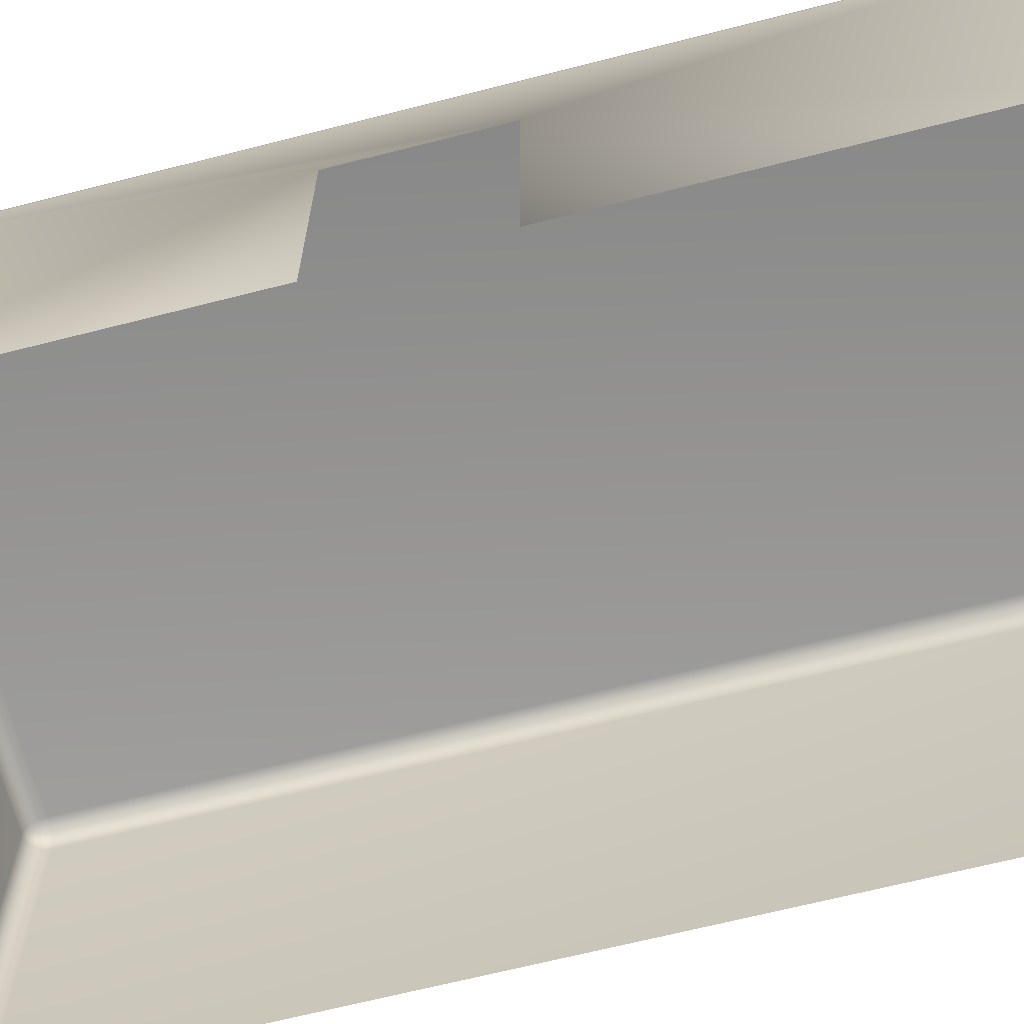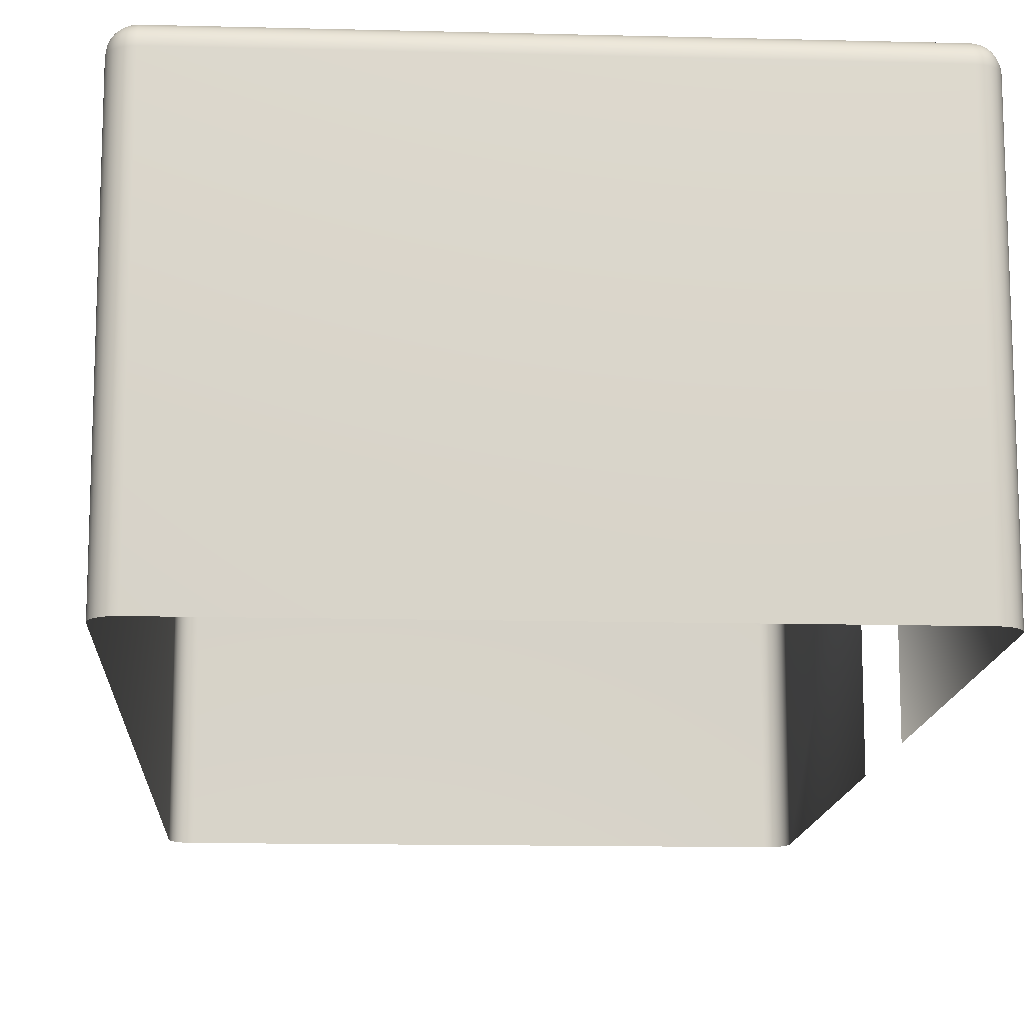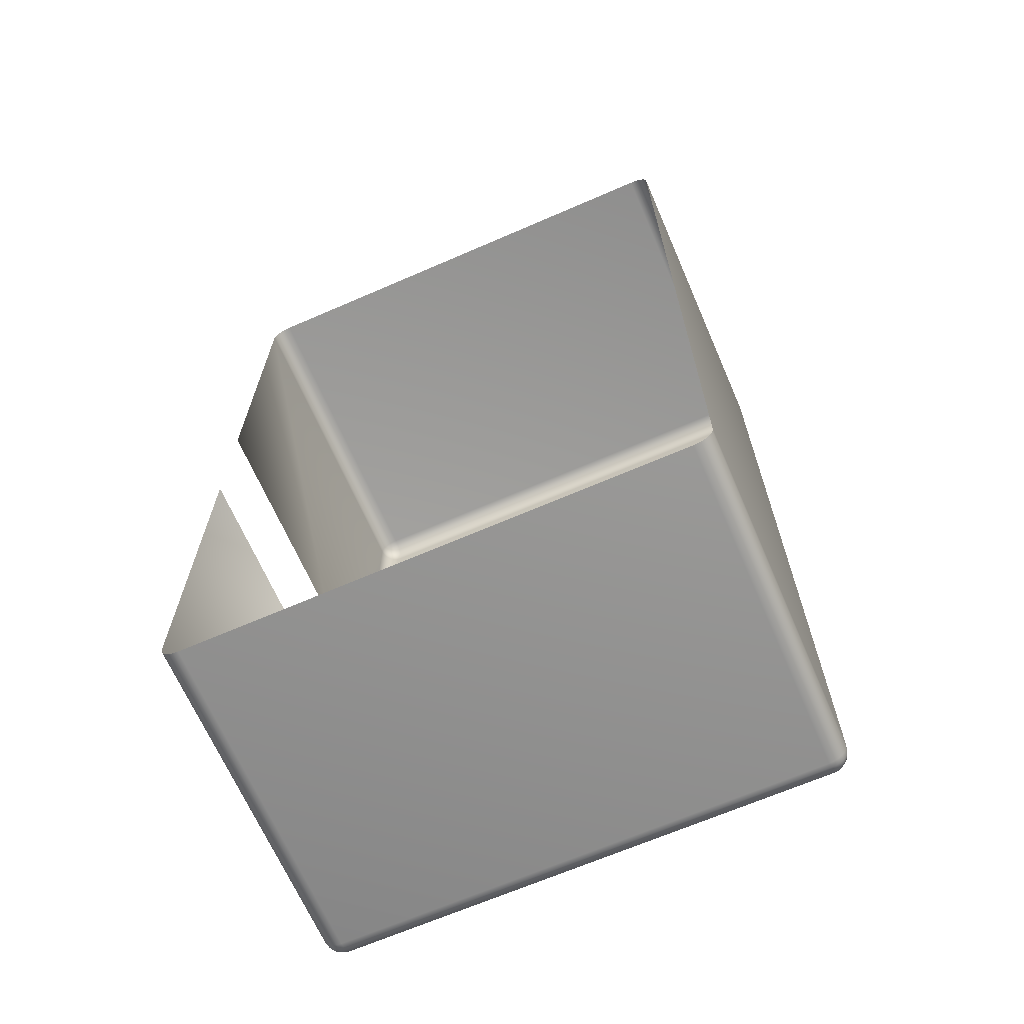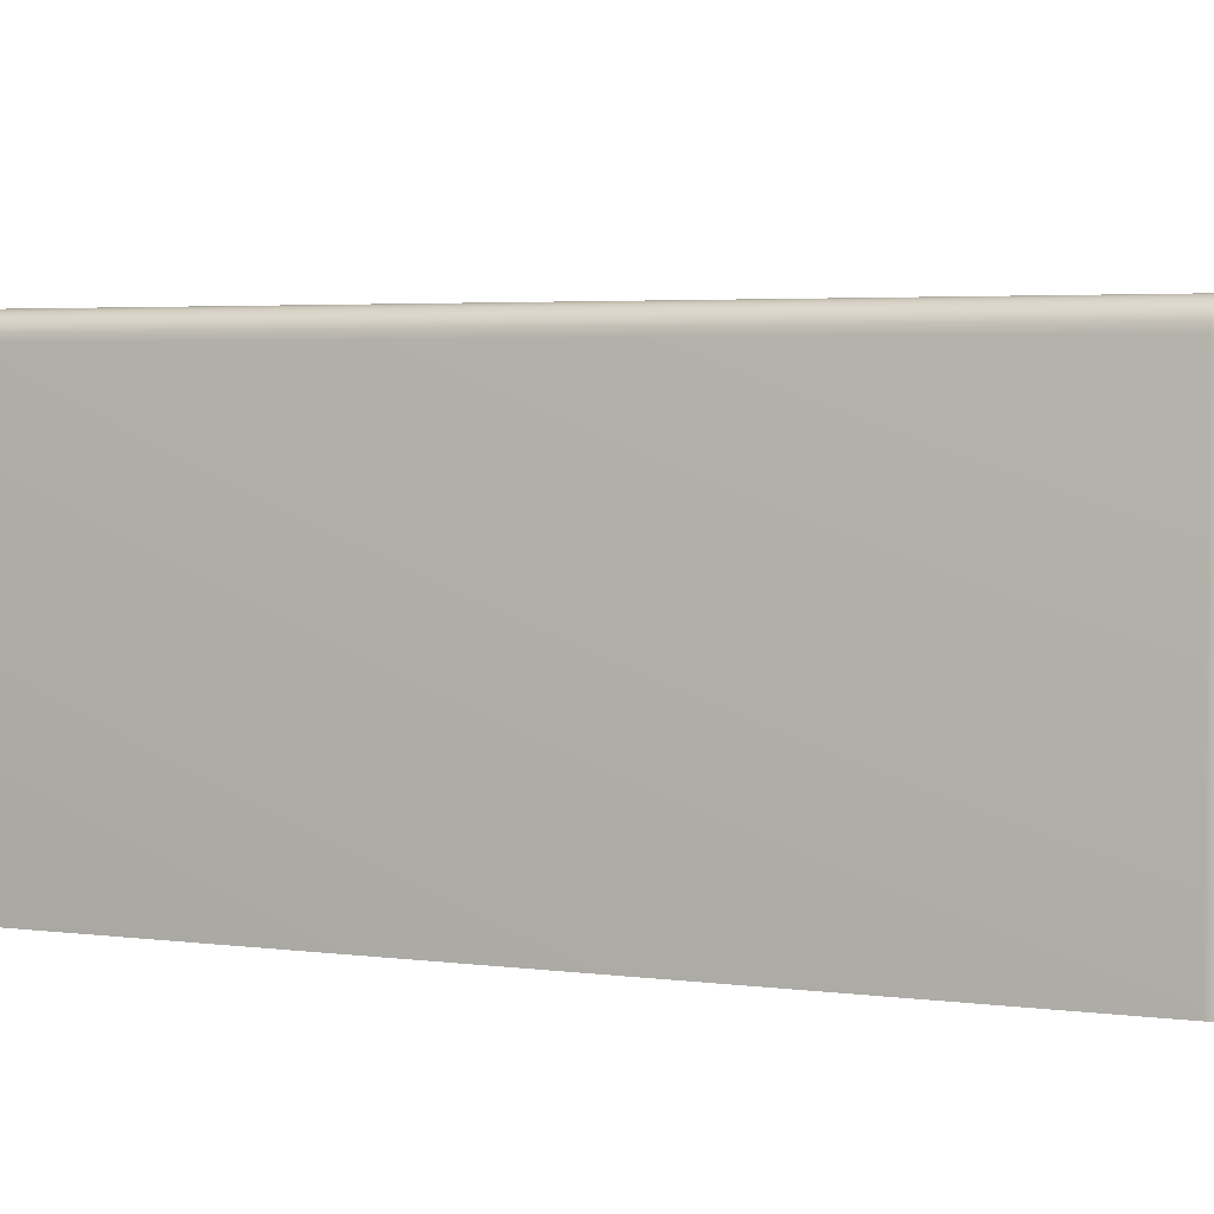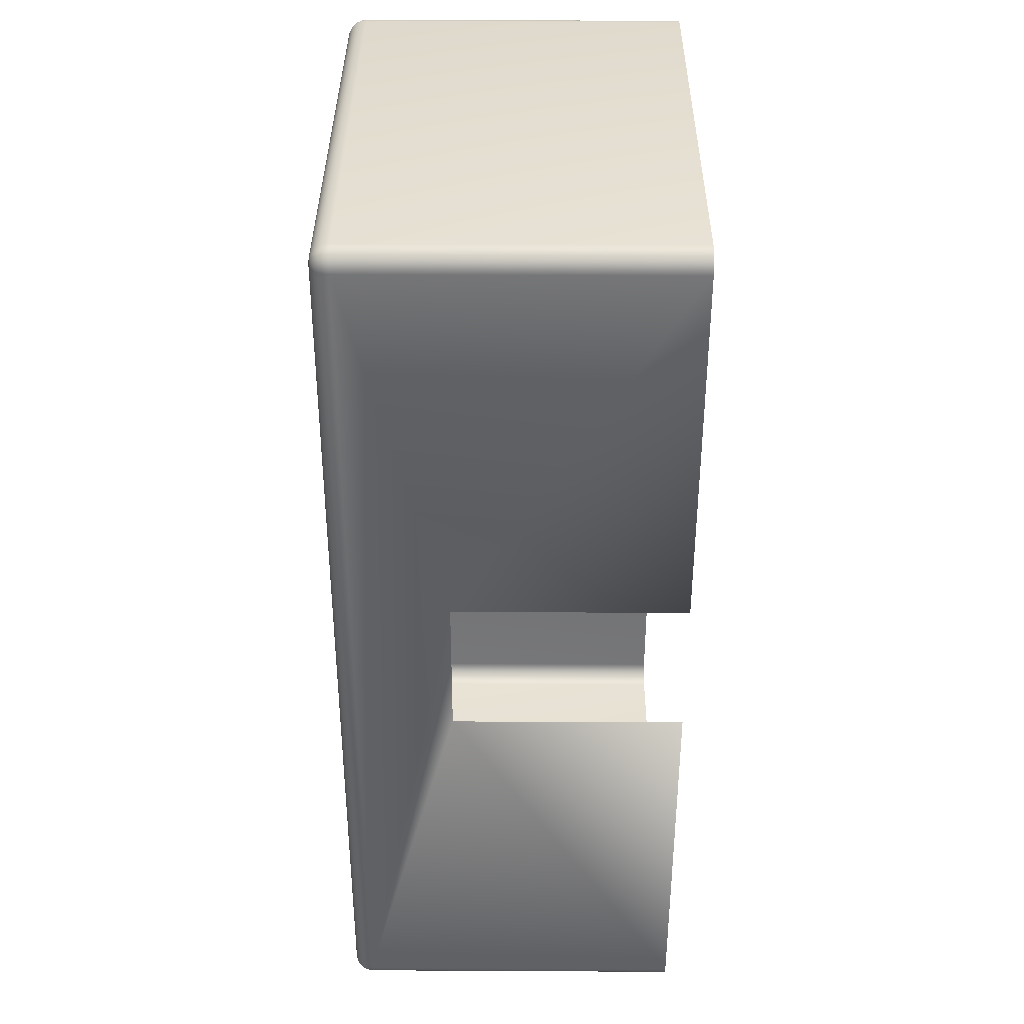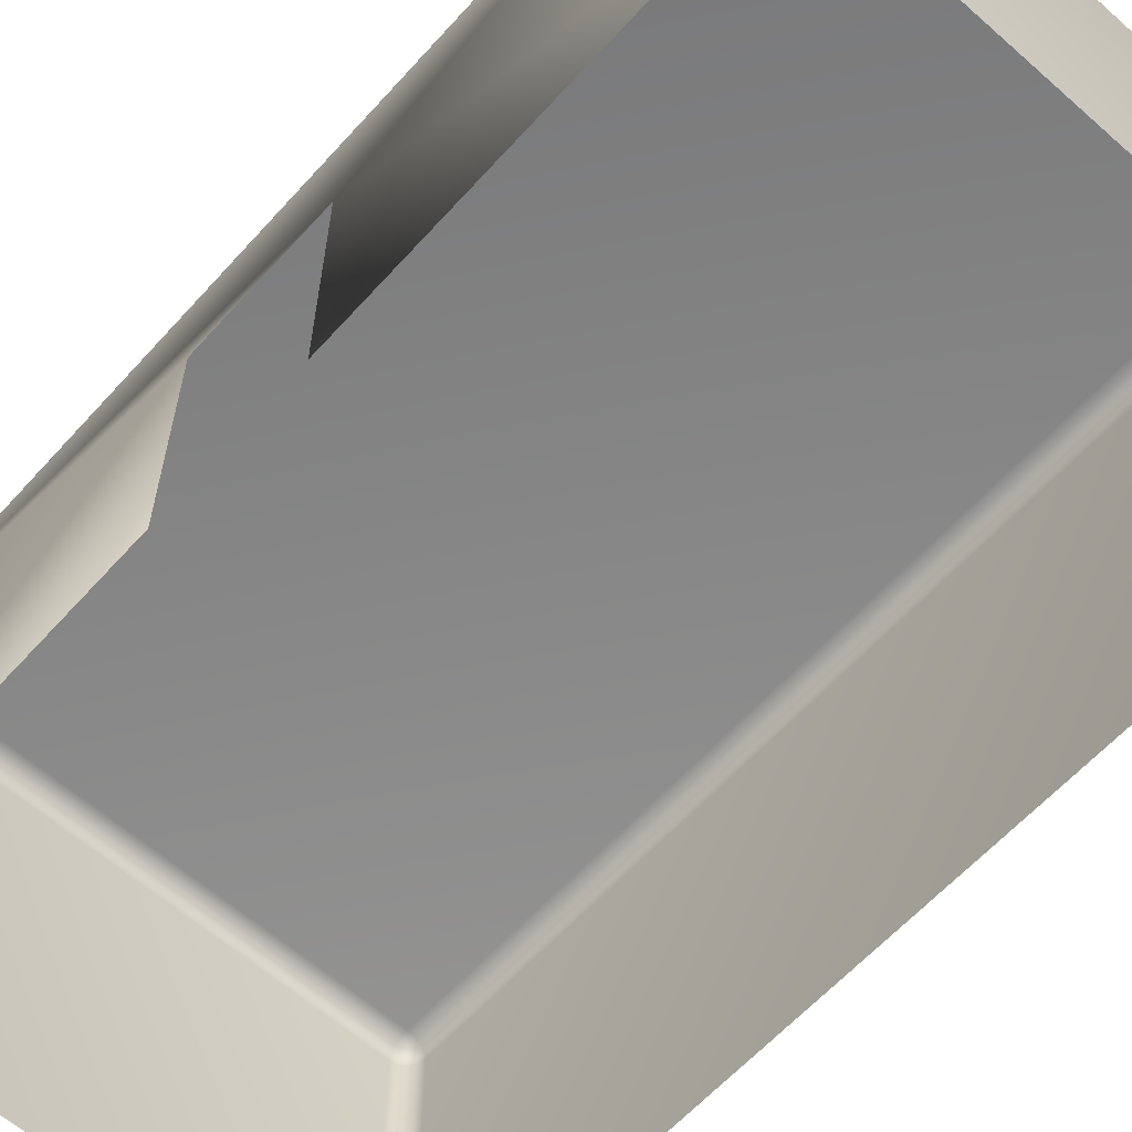
<metadata>
{"format":"obj","ext":"obj","renderer":"f3d","projection":"perspective","resolution":1024,"background":"white","views":[{"elev":-66.4,"azim":-75.6,"up":"+Y"},{"elev":-13.7,"azim":176.7,"up":"+Y"},{"elev":-67.2,"azim":23.5,"up":"+Z"},{"elev":3.3,"azim":116.2,"up":"+Y"},{"elev":36.7,"azim":-89.6,"up":"+Z"},{"elev":-61.5,"azim":-41.9,"up":"+Y"}]}
</metadata>
<code>
o Icosphere.001_Icosphere.001
v 13.64 17.74 -2.995
v 13.64 17.74 -13.96
v 13.64 1.6e-05 -2.995
v 13.64 2e-05 -13.96
v 53.11 25.13 -42.47
v 53.11 7e-06 25.52
v 53.11 2.9e-05 -42.47
v 15.11 26.6 -42.47
v 51.64 26.6 25.52
v 51.64 26.6 -42.47
v 15.11 25.13 -43.95
v 51.64 2.9e-05 -43.95
v 15.11 2.9e-05 -43.95
v 51.64 25.13 27
v 15.11 7e-06 27
v 51.64 7e-06 27
v 15.11 25.51 26.94
v 14.73 25.13 26.94
v 15.11 25.13 27
v 15.11 25.87 26.8
v 14.72 25.52 26.89
v 15.11 26.17 26.56
v 14.72 25.87 26.74
v 14.37 25.13 26.8
v 14.37 25.52 26.73
v 14.44 26.06 26.45
v 14.41 25.83 26.61
v 14.07 25.13 26.56
v 14.18 25.8 26.45
v 14.1 25.51 26.53
v 14.26 25.98 26.37
v 14.73 26.55 25.52
v 15.11 26.55 25.9
v 15.11 26.6 25.52
v 14.37 26.41 25.52
v 14.71 26.49 25.91
v 14.07 26.17 25.52
v 14.37 26.34 25.91
v 15.11 26.41 26.26
v 14.72 26.34 26.26
v 14.18 26.06 26.19
v 14.41 26.22 26.22
v 14.73 26.14 26.53
v 13.69 25.13 25.9
v 13.69 25.51 25.52
v 13.64 25.13 25.52
v 13.83 25.13 26.26
v 13.75 25.52 25.92
v 13.9 25.52 26.26
v 13.83 25.87 25.52
v 13.9 25.87 25.91
v 14.02 25.83 26.22
v 14.1 26.14 25.9
v 15.11 26.55 -42.85
v 14.73 26.55 -42.47
v 15.11 26.41 -43.21
v 14.72 26.49 -42.87
v 15.11 26.17 -43.51
v 14.72 26.34 -43.21
v 14.37 26.41 -42.47
v 14.37 26.34 -42.86
v 14.44 26.06 -43.4
v 14.41 26.22 -43.17
v 14.07 26.17 -42.47
v 14.18 26.06 -43.14
v 14.1 26.14 -42.85
v 14.26 25.98 -43.32
v 14.73 25.13 -43.9
v 15.11 25.51 -43.9
v 14.37 25.13 -43.75
v 14.71 25.52 -43.84
v 14.07 25.13 -43.51
v 14.37 25.52 -43.69
v 15.11 25.87 -43.75
v 14.72 25.87 -43.69
v 14.18 25.8 -43.4
v 14.41 25.83 -43.56
v 14.73 26.14 -43.48
v 13.69 25.51 -42.47
v 13.69 25.13 -42.85
v 13.64 25.13 -42.47
v 13.83 25.87 -42.47
v 13.75 25.52 -42.86
v 13.9 25.87 -42.86
v 13.83 25.13 -43.21
v 13.9 25.52 -43.21
v 14.02 25.83 -43.17
v 14.1 25.51 -43.48
v 51.64 26.55 25.9
v 52.02 26.55 25.52
v 51.64 26.41 26.26
v 52.03 26.49 25.92
v 51.64 26.17 26.56
v 52.03 26.34 26.26
v 52.38 26.41 25.52
v 52.38 26.34 25.91
v 52.31 26.06 26.45
v 52.34 26.22 26.22
v 52.68 26.17 25.52
v 52.57 26.06 26.19
v 52.65 26.14 25.9
v 52.49 25.98 26.37
v 52.02 25.13 26.94
v 51.64 25.51 26.94
v 52.38 25.13 26.8
v 52.04 25.52 26.89
v 52.68 25.13 26.56
v 52.38 25.52 26.74
v 51.64 25.87 26.8
v 52.03 25.87 26.73
v 52.57 25.8 26.45
v 52.34 25.83 26.61
v 52.02 26.14 26.53
v 53.06 25.51 25.52
v 53.06 25.13 25.9
v 53.11 25.13 25.52
v 52.92 25.87 25.52
v 53 25.52 25.91
v 52.85 25.87 25.91
v 52.92 25.13 26.26
v 52.85 25.52 26.26
v 52.73 25.83 26.22
v 52.65 25.51 26.53
v 52.02 26.55 -42.47
v 51.64 26.55 -42.85
v 52.38 26.41 -42.47
v 52.04 26.49 -42.86
v 52.68 26.17 -42.47
v 52.38 26.34 -42.86
v 51.64 26.41 -43.21
v 52.03 26.34 -43.21
v 52.57 26.06 -43.14
v 52.34 26.22 -43.17
v 51.64 26.17 -43.51
v 52.31 26.06 -43.4
v 52.02 26.14 -43.48
v 52.49 25.98 -43.32
v 53.06 25.13 -42.85
v 53.06 25.51 -42.47
v 52.92 25.13 -43.21
v 53 25.52 -42.87
v 52.68 25.13 -43.51
v 52.85 25.52 -43.21
v 52.92 25.87 -42.47
v 52.85 25.87 -42.86
v 52.57 25.8 -43.4
v 52.73 25.83 -43.17
v 52.65 26.14 -42.85
v 51.64 25.51 -43.9
v 52.02 25.13 -43.9
v 51.64 25.13 -43.95
v 51.64 25.87 -43.75
v 52.03 25.52 -43.84
v 52.03 25.87 -43.69
v 52.38 25.13 -43.75
v 52.38 25.52 -43.69
v 52.34 25.83 -43.56
v 52.65 25.51 -43.48
v 14.73 7e-06 26.94
v 14.37 7e-06 26.8
v 14.07 7e-06 26.56
v 13.83 7e-06 26.26
v 13.69 7e-06 25.9
v 13.64 7e-06 25.52
v 14.73 2.9e-05 -43.9
v 14.37 2.9e-05 -43.75
v 14.07 2.9e-05 -43.51
v 13.83 2.9e-05 -43.21
v 13.69 2.9e-05 -42.85
v 53.06 2.9e-05 -42.85
v 52.92 2.9e-05 -43.21
v 52.68 2.9e-05 -43.51
v 52.38 2.9e-05 -43.75
v 52.02 2.9e-05 -43.9
v 52.02 7e-06 26.94
v 52.38 7e-06 26.8
v 52.68 7e-06 26.56
v 52.92 7e-06 26.26
v 53.06 7e-06 25.9
v 13.64 2.9e-05 -42.47
f 5 6 7
f 8 9 10
f 11 12 13
f 14 15 16
f 17 18 19
f 20 21 17
f 22 23 20
f 21 24 18
f 23 25 21
f 23 26 27
f 25 28 24
f 25 29 30
f 27 31 29
f 32 33 34
f 35 36 32
f 37 38 35
f 36 39 33
f 38 40 36
f 38 41 42
f 40 22 39
f 40 26 43
f 42 31 26
f 44 45 46
f 47 48 44
f 28 49 47
f 48 50 45
f 49 51 48
f 49 29 52
f 51 37 50
f 51 41 53
f 52 31 41
f 54 55 8
f 56 57 54
f 58 59 56
f 57 60 55
f 59 61 57
f 59 62 63
f 61 64 60
f 61 65 66
f 63 67 65
f 68 69 11
f 70 71 68
f 72 73 70
f 71 74 69
f 73 75 71
f 73 76 77
f 75 58 74
f 75 62 78
f 77 67 62
f 79 80 81
f 82 83 79
f 64 84 82
f 83 85 80
f 84 86 83
f 84 65 87
f 86 72 85
f 86 76 88
f 87 67 76
f 89 90 9
f 91 92 89
f 93 94 91
f 92 95 90
f 94 96 92
f 94 97 98
f 96 99 95
f 96 100 101
f 98 102 100
f 103 104 14
f 105 106 103
f 107 108 105
f 106 109 104
f 108 110 106
f 108 111 112
f 110 93 109
f 110 97 113
f 112 102 97
f 114 115 116
f 117 118 114
f 99 119 117
f 118 120 115
f 119 121 118
f 119 100 122
f 121 107 120
f 121 111 123
f 122 102 111
f 124 125 10
f 126 127 124
f 128 129 126
f 127 130 125
f 129 131 127
f 129 132 133
f 131 134 130
f 131 135 136
f 133 137 135
f 138 139 5
f 140 141 138
f 142 143 140
f 141 144 139
f 143 145 141
f 143 146 147
f 145 128 144
f 145 132 148
f 147 137 132
f 149 150 151
f 152 153 149
f 134 154 152
f 153 155 150
f 154 156 153
f 154 135 157
f 156 142 155
f 156 146 158
f 157 137 146
f 19 159 15
f 18 160 159
f 24 161 160
f 28 162 161
f 47 163 162
f 44 164 163
f 8 32 34
f 55 35 32
f 60 37 35
f 64 50 37
f 82 45 50
f 79 46 45
f 13 68 11
f 165 70 68
f 166 72 70
f 167 85 72
f 168 80 85
f 169 81 80
f 10 54 8
f 125 56 54
f 130 58 56
f 134 74 58
f 152 69 74
f 149 11 69
f 7 138 5
f 170 140 138
f 171 142 140
f 172 155 142
f 173 150 155
f 174 151 150
f 9 124 10
f 90 126 124
f 95 128 126
f 99 144 128
f 117 139 144
f 114 5 139
f 16 103 14
f 175 105 103
f 176 107 105
f 177 120 107
f 178 115 120
f 179 116 115
f 34 89 9
f 33 91 89
f 39 93 91
f 22 109 93
f 20 104 109
f 17 14 104
f 1 46 81
f 5 116 6
f 8 34 9
f 11 151 12
f 14 19 15
f 17 21 18
f 20 23 21
f 22 43 23
f 21 25 24
f 23 27 25
f 23 43 26
f 25 30 28
f 25 27 29
f 27 26 31
f 32 36 33
f 35 38 36
f 37 53 38
f 36 40 39
f 38 42 40
f 38 53 41
f 40 43 22
f 40 42 26
f 42 41 31
f 44 48 45
f 47 49 48
f 28 30 49
f 48 51 50
f 49 52 51
f 49 30 29
f 51 53 37
f 51 52 41
f 52 29 31
f 54 57 55
f 56 59 57
f 58 78 59
f 57 61 60
f 59 63 61
f 59 78 62
f 61 66 64
f 61 63 65
f 63 62 67
f 68 71 69
f 70 73 71
f 72 88 73
f 71 75 74
f 73 77 75
f 73 88 76
f 75 78 58
f 75 77 62
f 77 76 67
f 79 83 80
f 82 84 83
f 64 66 84
f 83 86 85
f 84 87 86
f 84 66 65
f 86 88 72
f 86 87 76
f 87 65 67
f 89 92 90
f 91 94 92
f 93 113 94
f 92 96 95
f 94 98 96
f 94 113 97
f 96 101 99
f 96 98 100
f 98 97 102
f 103 106 104
f 105 108 106
f 107 123 108
f 106 110 109
f 108 112 110
f 108 123 111
f 110 113 93
f 110 112 97
f 112 111 102
f 114 118 115
f 117 119 118
f 99 101 119
f 118 121 120
f 119 122 121
f 119 101 100
f 121 123 107
f 121 122 111
f 122 100 102
f 124 127 125
f 126 129 127
f 128 148 129
f 127 131 130
f 129 133 131
f 129 148 132
f 131 136 134
f 131 133 135
f 133 132 137
f 138 141 139
f 140 143 141
f 142 158 143
f 141 145 144
f 143 147 145
f 143 158 146
f 145 148 128
f 145 147 132
f 147 146 137
f 149 153 150
f 152 154 153
f 134 136 154
f 153 156 155
f 154 157 156
f 154 136 135
f 156 158 142
f 156 157 146
f 157 135 137
f 19 18 159
f 18 24 160
f 24 28 161
f 28 47 162
f 47 44 163
f 44 46 164
f 8 55 32
f 55 60 35
f 60 64 37
f 64 82 50
f 82 79 45
f 79 81 46
f 13 165 68
f 165 166 70
f 166 167 72
f 167 168 85
f 168 169 80
f 169 180 81
f 10 125 54
f 125 130 56
f 130 134 58
f 134 152 74
f 152 149 69
f 149 151 11
f 7 170 138
f 170 171 140
f 171 172 142
f 172 173 155
f 173 174 150
f 174 12 151
f 9 90 124
f 90 95 126
f 95 99 128
f 99 117 144
f 117 114 139
f 114 116 5
f 16 175 103
f 175 176 105
f 176 177 107
f 177 178 120
f 178 179 115
f 179 6 116
f 34 33 89
f 33 39 91
f 39 22 93
f 22 20 109
f 20 17 104
f 17 19 14
f 1 3 164
f 81 180 2
f 180 4 2
f 1 164 46
f 81 2 1

</code>
